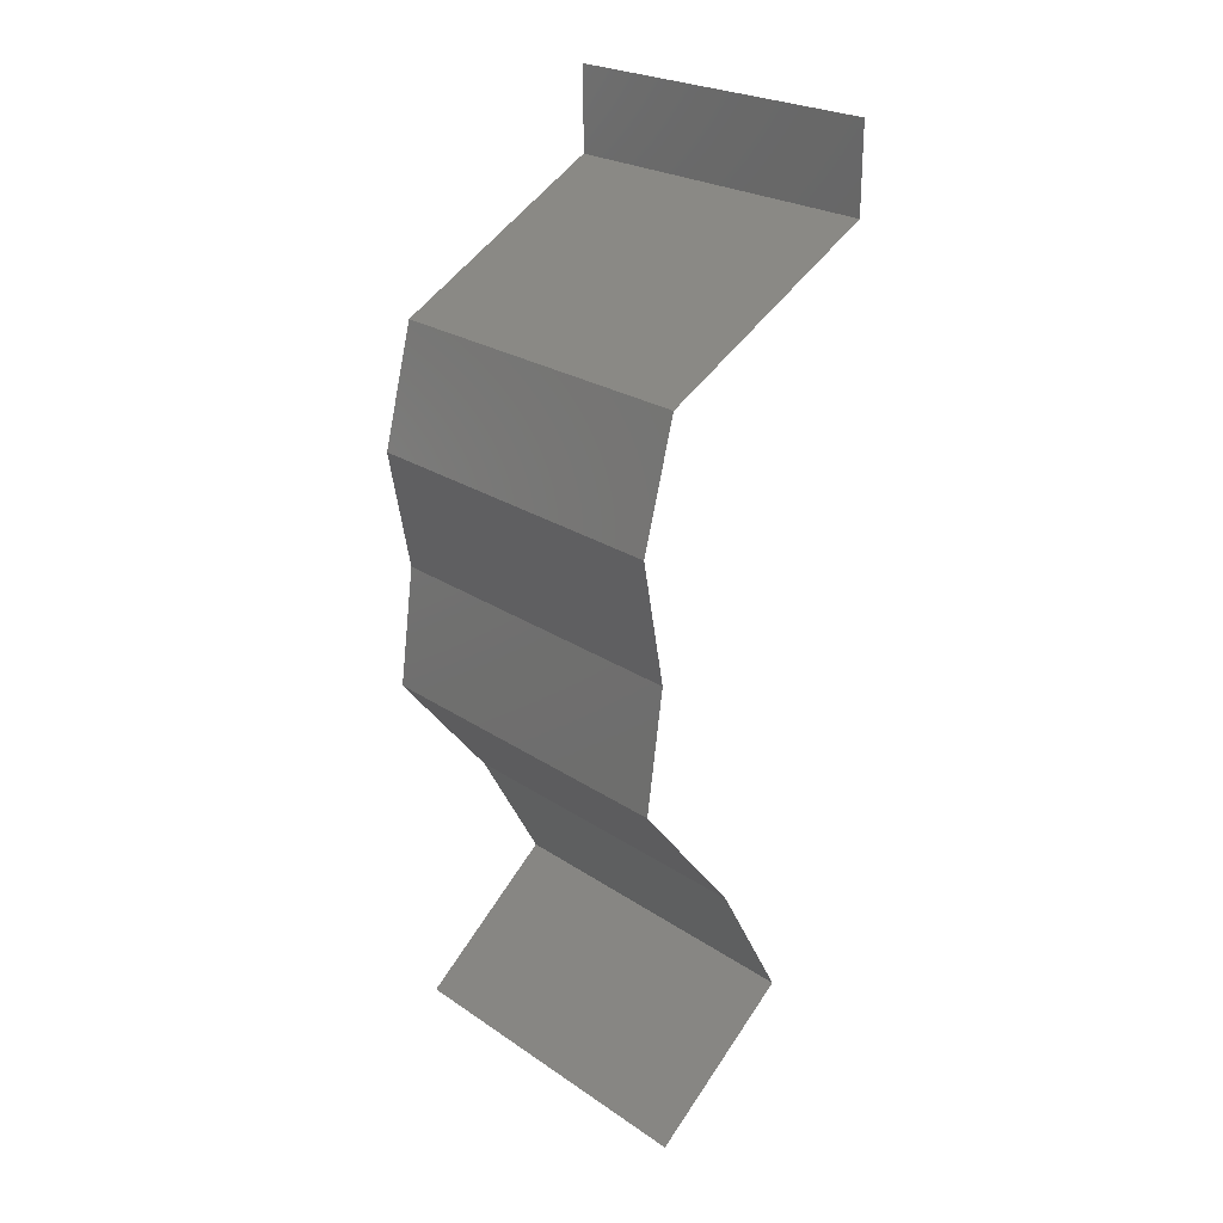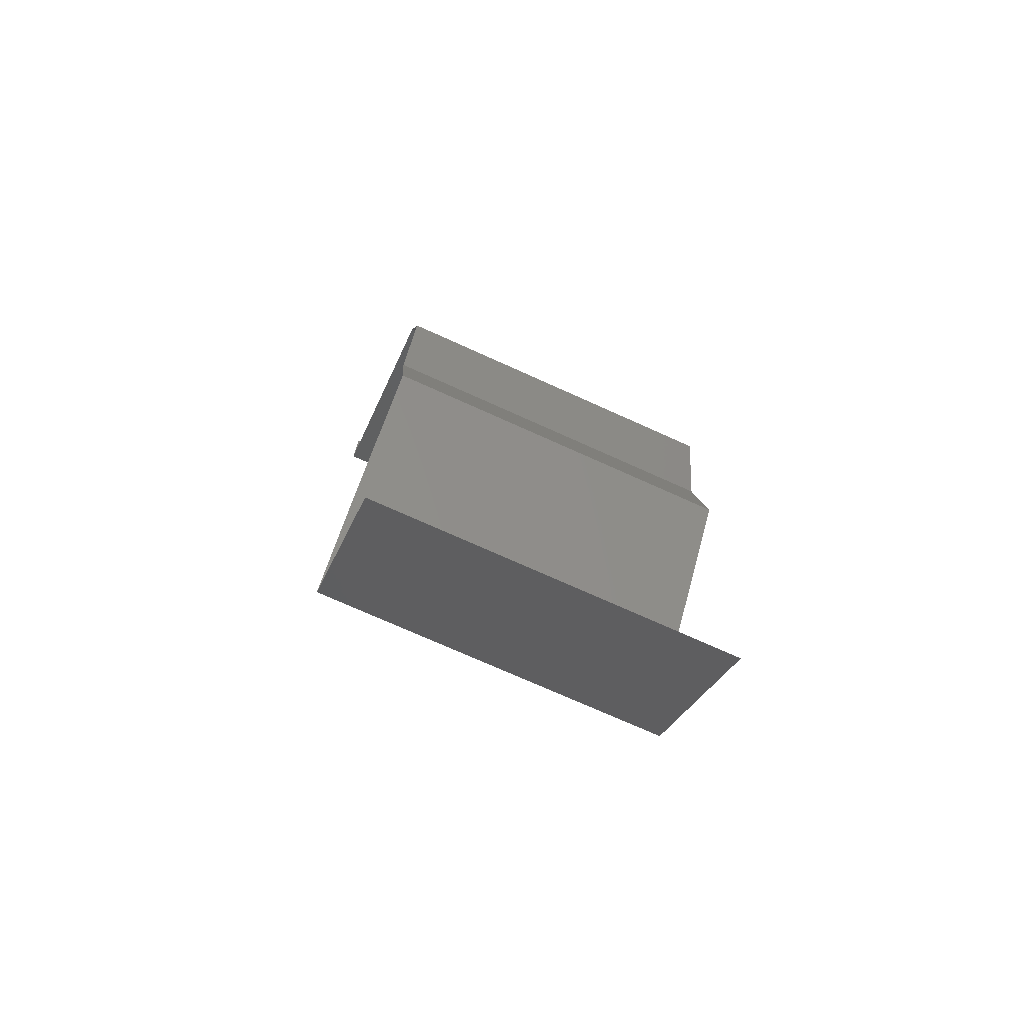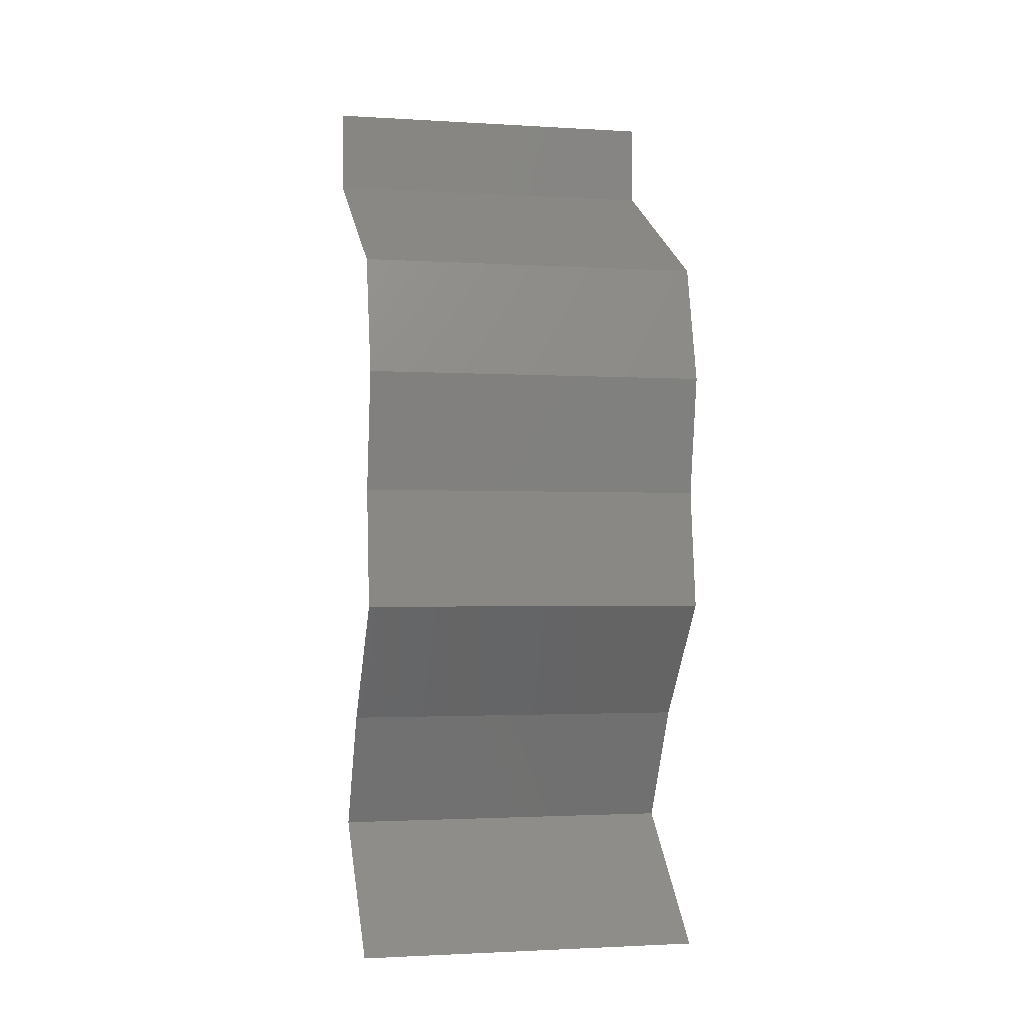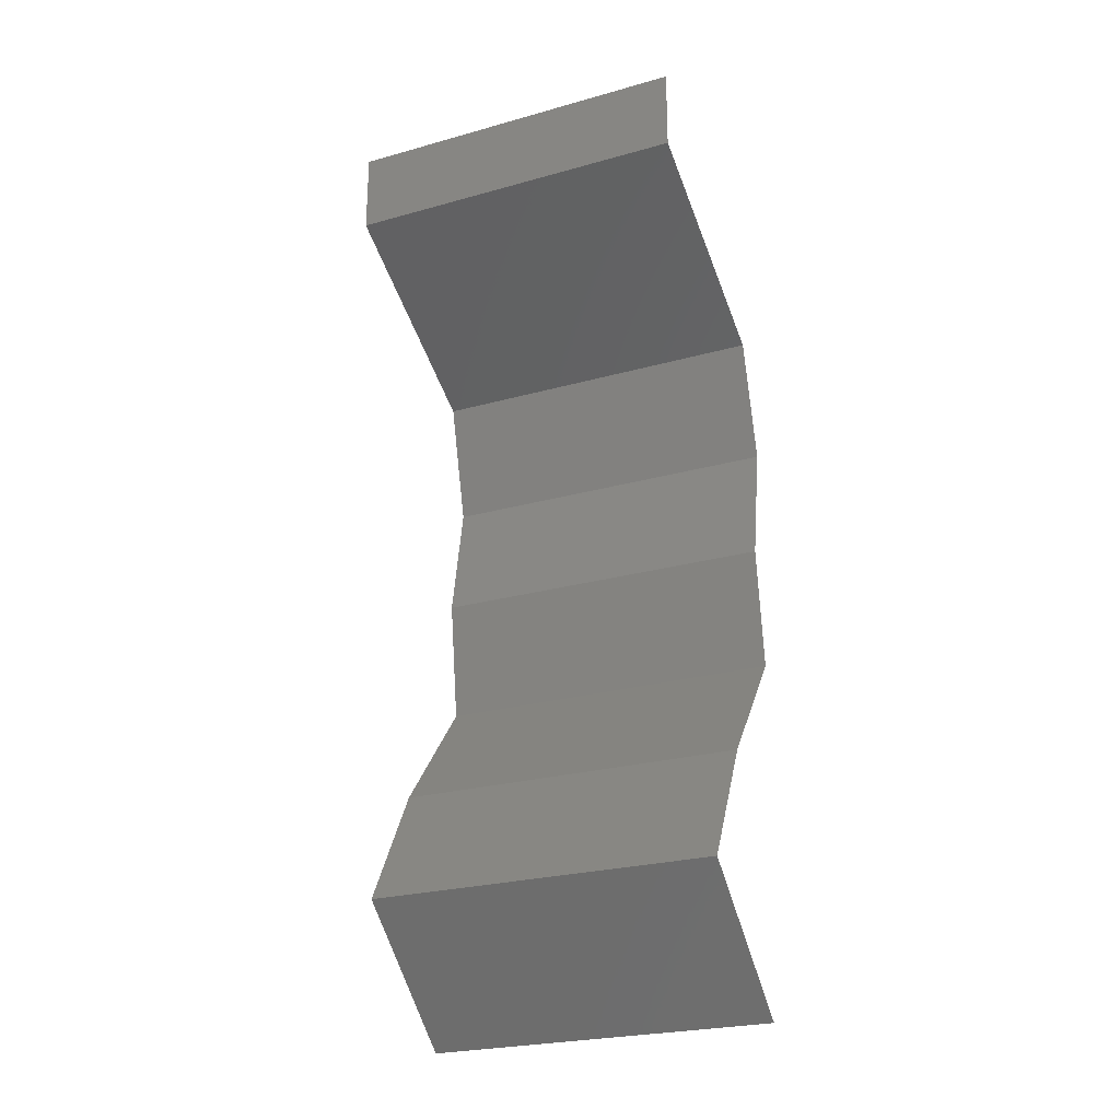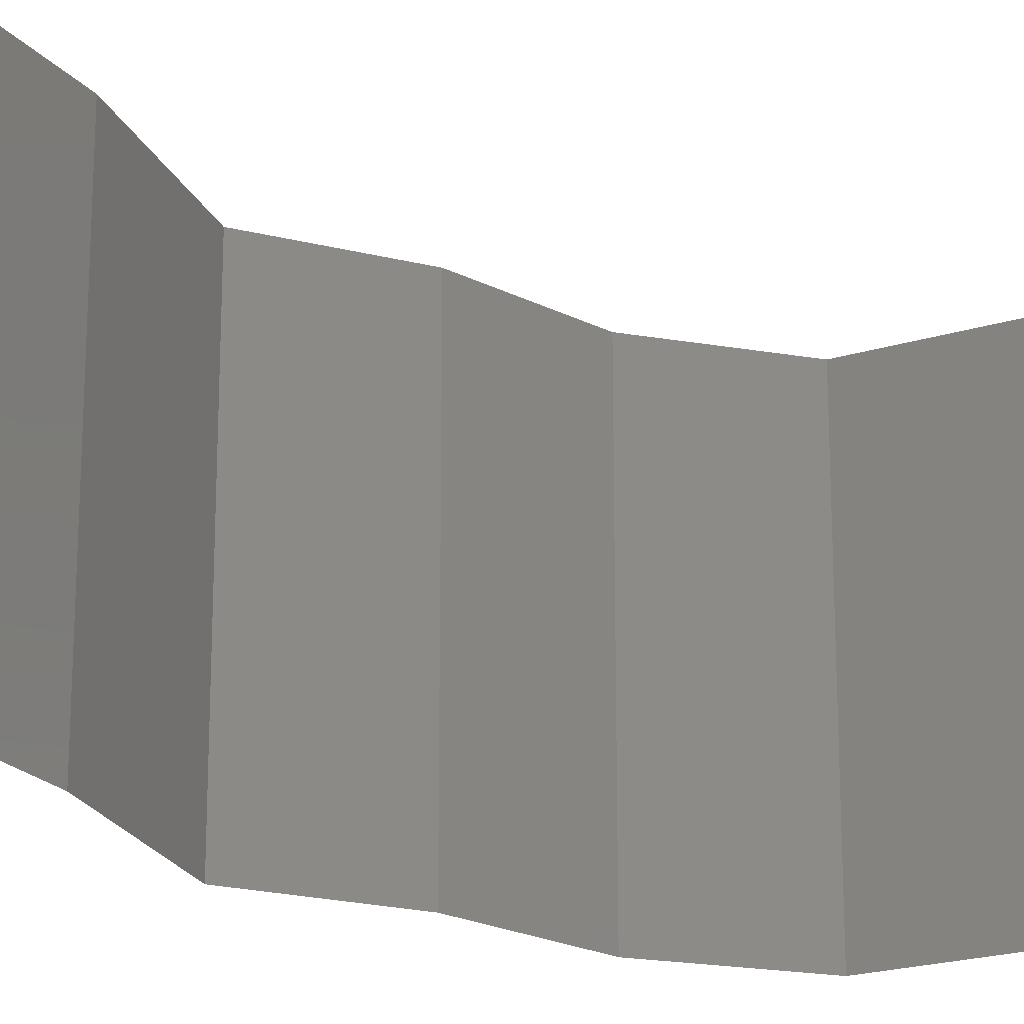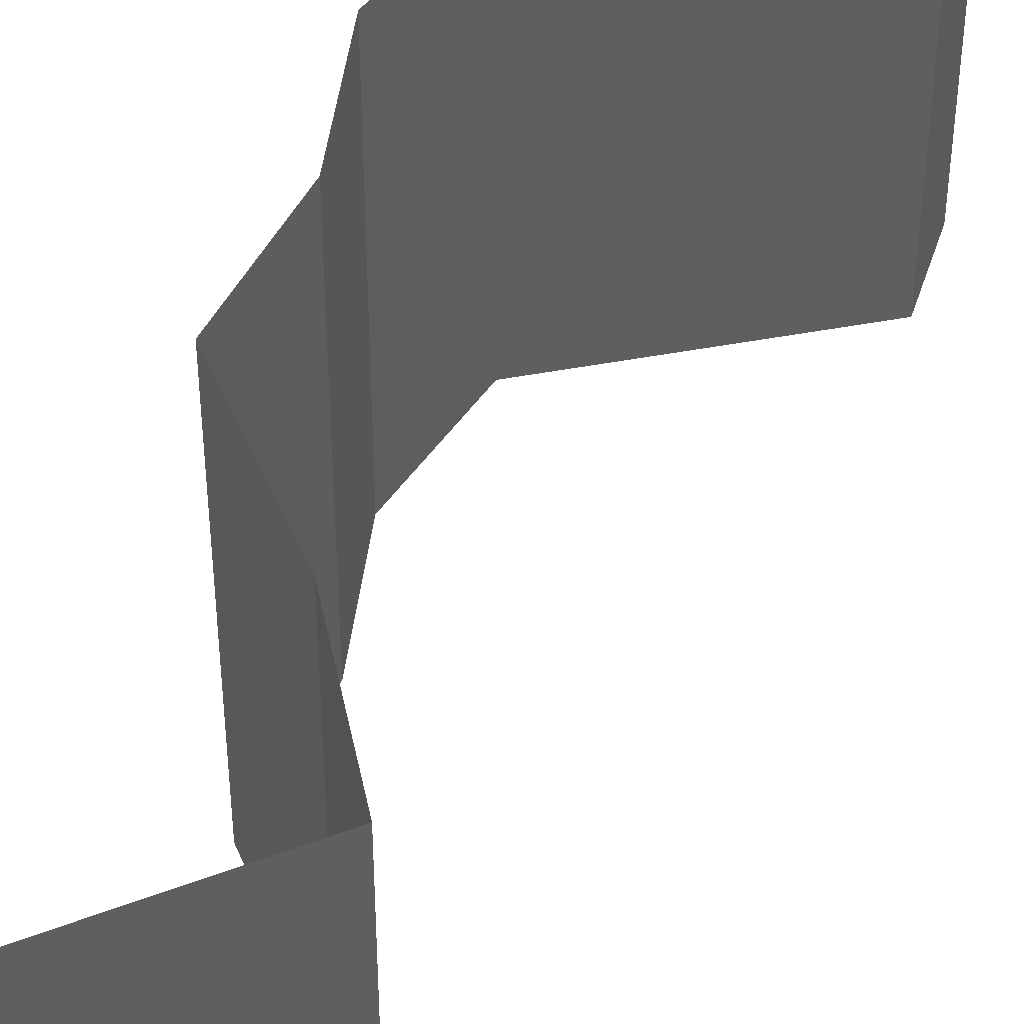
<metadata>
{"format":"stl","ext":"stl","renderer":"f3d","projection":"perspective","resolution":1024,"background":"white","views":[{"elev":24.0,"azim":-41.9,"up":"+Y"},{"elev":-73.1,"azim":-114.3,"up":"+Y"},{"elev":-2.0,"azim":-102.3,"up":"+Y"},{"elev":-25.1,"azim":114.4,"up":"+Y"},{"elev":-21.6,"azim":58.3,"up":"+Z"},{"elev":45.7,"azim":17.3,"up":"+Z"}]}
</metadata>
<code>
# stl→obj: 48 verts, 72 faces
v 0.04 0.0552 0.01
v 0.04 0.0576 0.005
v 0.04 0.06 0.01
v 0.04 0.0576 0.015
v 0.04 0.0552 0.02
v 0.04 0.06 0.02
v 0.04 0.06 0
v 0.04 0.0552 0
v 0.03576 0.05279 0.015
v 0.02789 0.0483 0
v 0.03213 0.05072 0.005
v 0.02789 0.0483 0.01
v 0.036 0.05293 0.005
v 0.03189 0.05058 0.015
v 0.02789 0.0483 0.02
v 0.03395 0.05175 0
v 0.03395 0.05175 0.02
v 0.03395 0.05175 0.01
v 0.027 0.04485 0.005
v 0.02611 0.0414 0
v 0.02611 0.0414 0.02
v 0.027 0.04485 0.015
v 0.02611 0.0414 0.01
v 0.02739 0.0345 0.01
v 0.02675 0.03795 0.005
v 0.02739 0.0345 0.02
v 0.02675 0.03795 0.015
v 0.02739 0.0345 0
v 0.02645 0.0276 0.01
v 0.02692 0.03105 0.005
v 0.02692 0.03105 0.015
v 0.02645 0.0276 0
v 0.02645 0.0276 0.02
v 0.02925 0.02415 0.015
v 0.03206 0.0207 0
v 0.02925 0.02415 0.005
v 0.03206 0.0207 0.01
v 0.03206 0.0207 0.02
v 0.03395 0.01725 0.015
v 0.03585 0.0138 0
v 0.03395 0.01725 0.005
v 0.03585 0.0138 0.01
v 0.03585 0.0138 0.02
v 0.02792 0.0069 0.02
v 0.03189 0.01035 0.01451
v 0.03189 0.01035 0.005521
v 0.02792 0.0069 0
v 0.02792 0.0069 0.01
f 1 2 3
f 3 4 1
f 5 4 6
f 7 2 8
f 3 2 7
f 6 4 3
f 8 2 1
f 1 4 5
f 5 9 1
f 10 11 12
f 1 13 8
f 12 14 15
f 16 11 10
f 17 9 5
f 8 13 16
f 15 14 17
f 16 13 11
f 17 14 9
f 14 18 9
f 13 18 11
f 12 18 14
f 11 18 12
f 9 18 1
f 1 18 13
f 10 19 20
f 21 22 15
f 12 22 23
f 23 19 12
f 12 19 10
f 15 22 12
f 20 19 23
f 23 22 21
f 24 25 23
f 26 27 21
f 23 27 24
f 20 25 28
f 23 25 20
f 21 27 23
f 28 25 24
f 24 27 26
f 29 30 24
f 24 31 29
f 28 30 32
f 33 31 26
f 24 30 28
f 26 31 24
f 32 30 29
f 29 31 33
f 33 34 29
f 35 36 37
f 29 36 32
f 37 34 38
f 29 34 37
f 37 36 29
f 32 36 35
f 38 34 33
f 38 39 37
f 40 41 42
f 37 41 35
f 42 39 43
f 43 39 38
f 35 41 40
f 37 39 42
f 42 41 37
f 44 45 43
f 40 46 47
f 42 45 46
f 46 45 48
f 43 45 42
f 47 46 48
f 48 45 44
f 42 46 40

</code>
